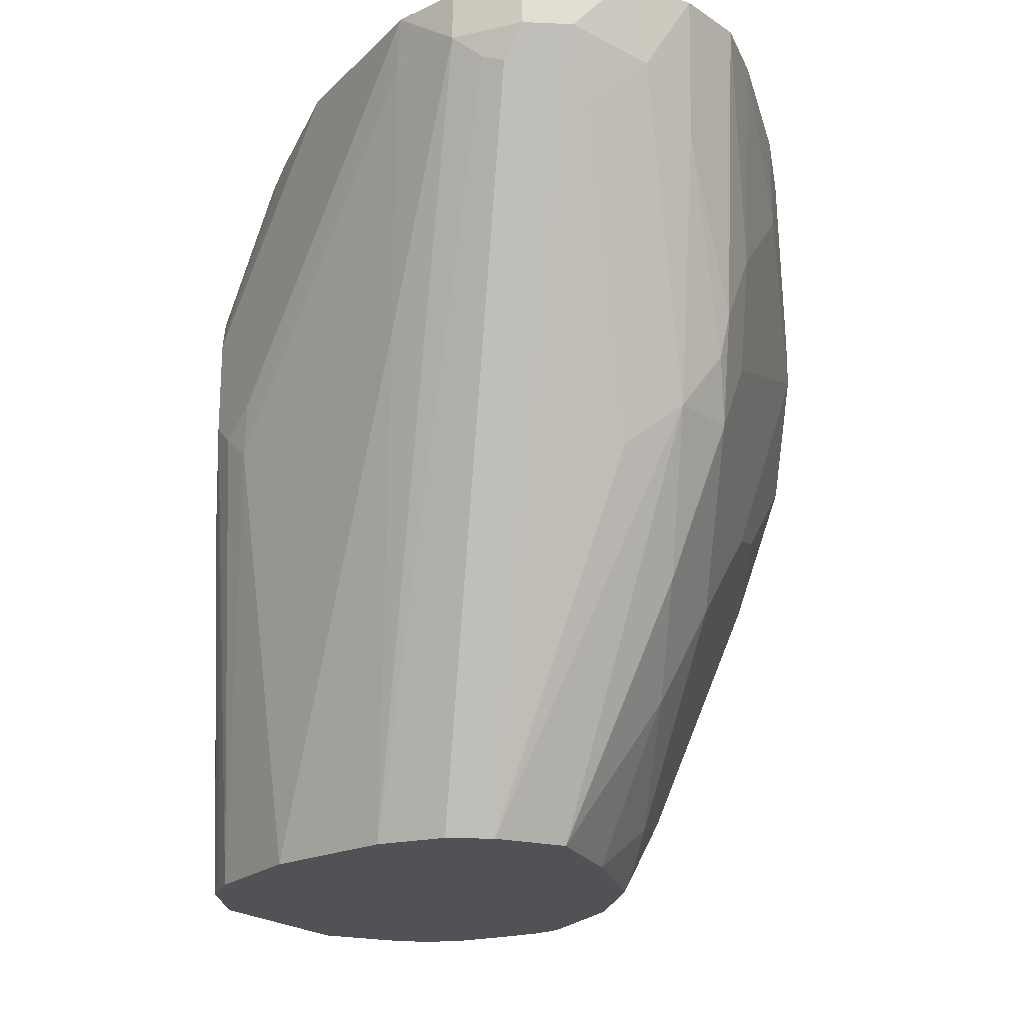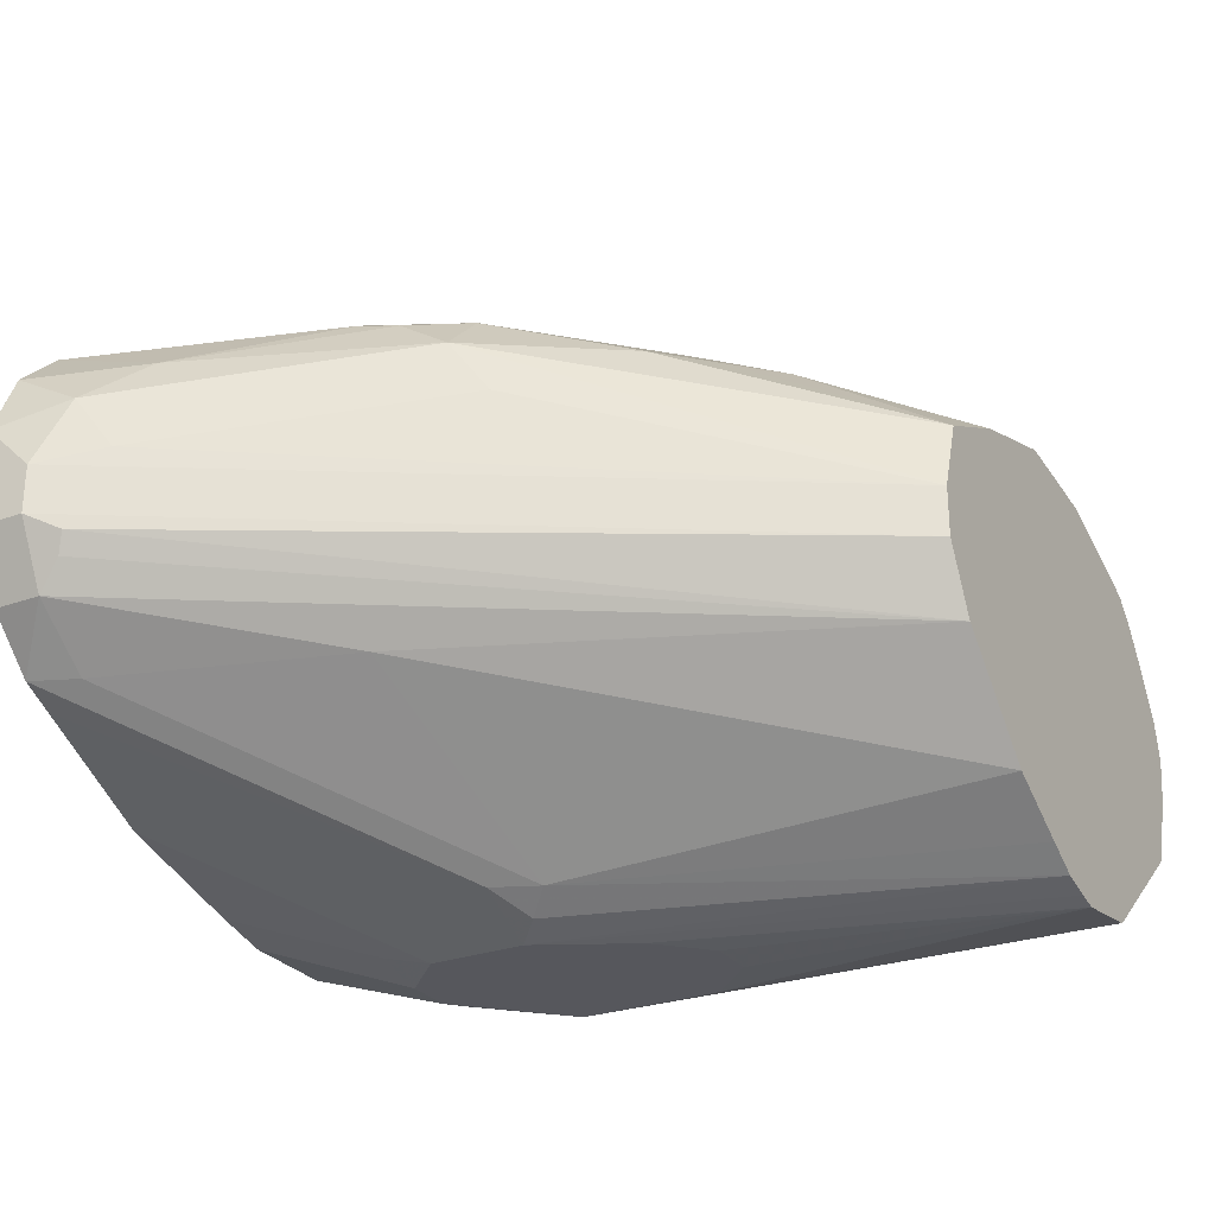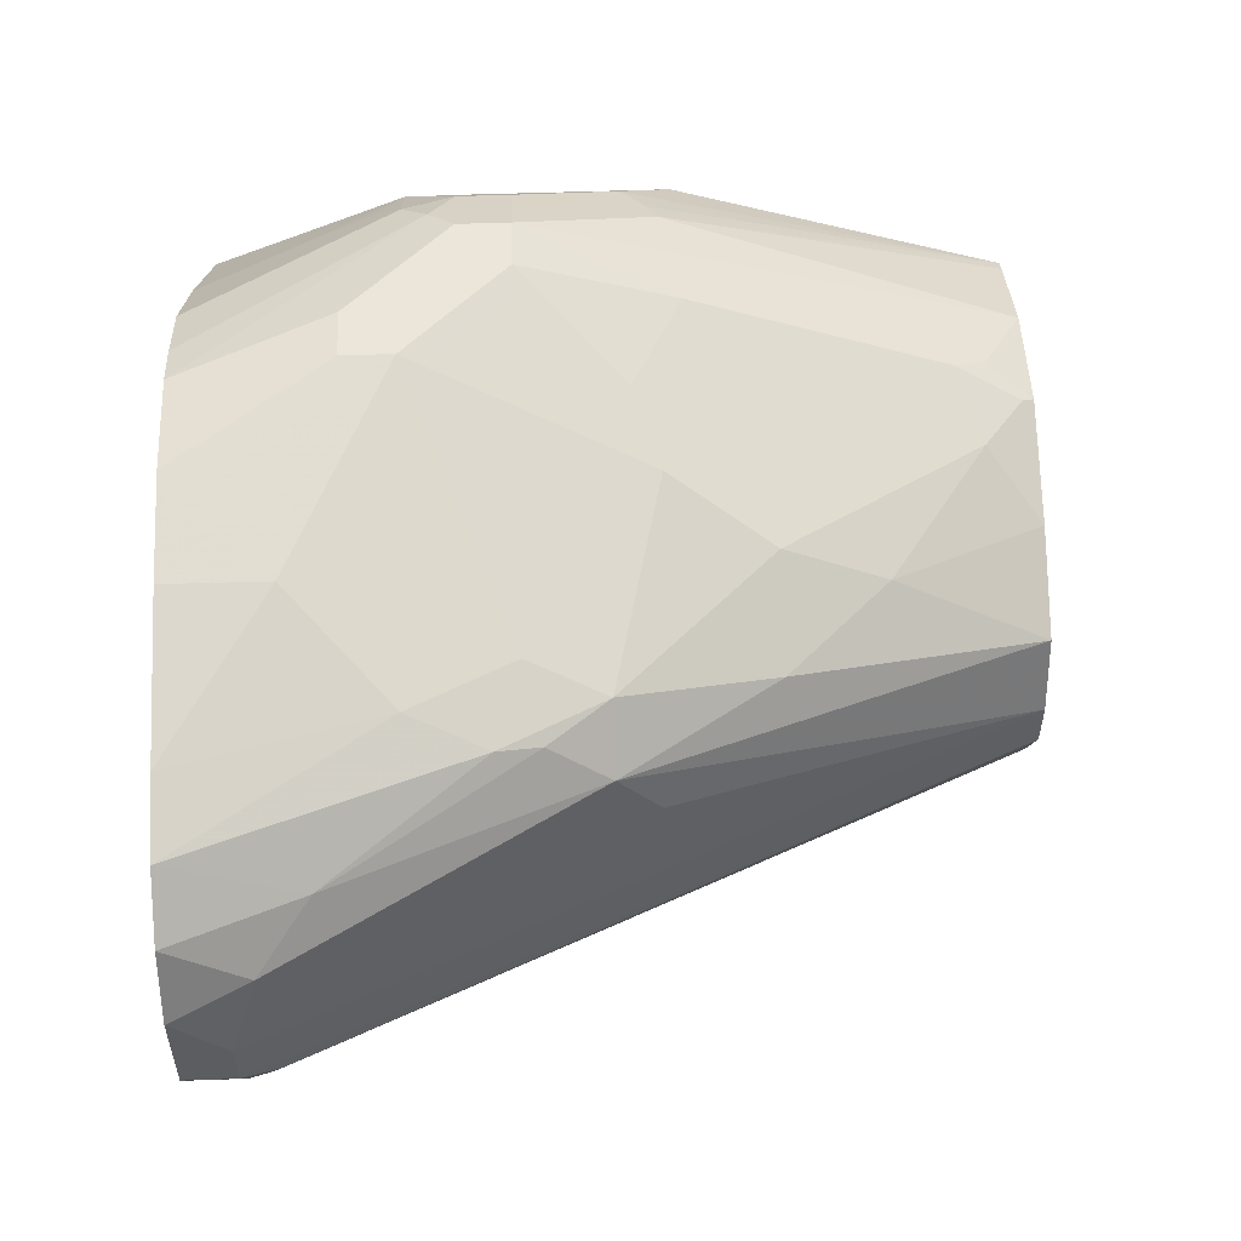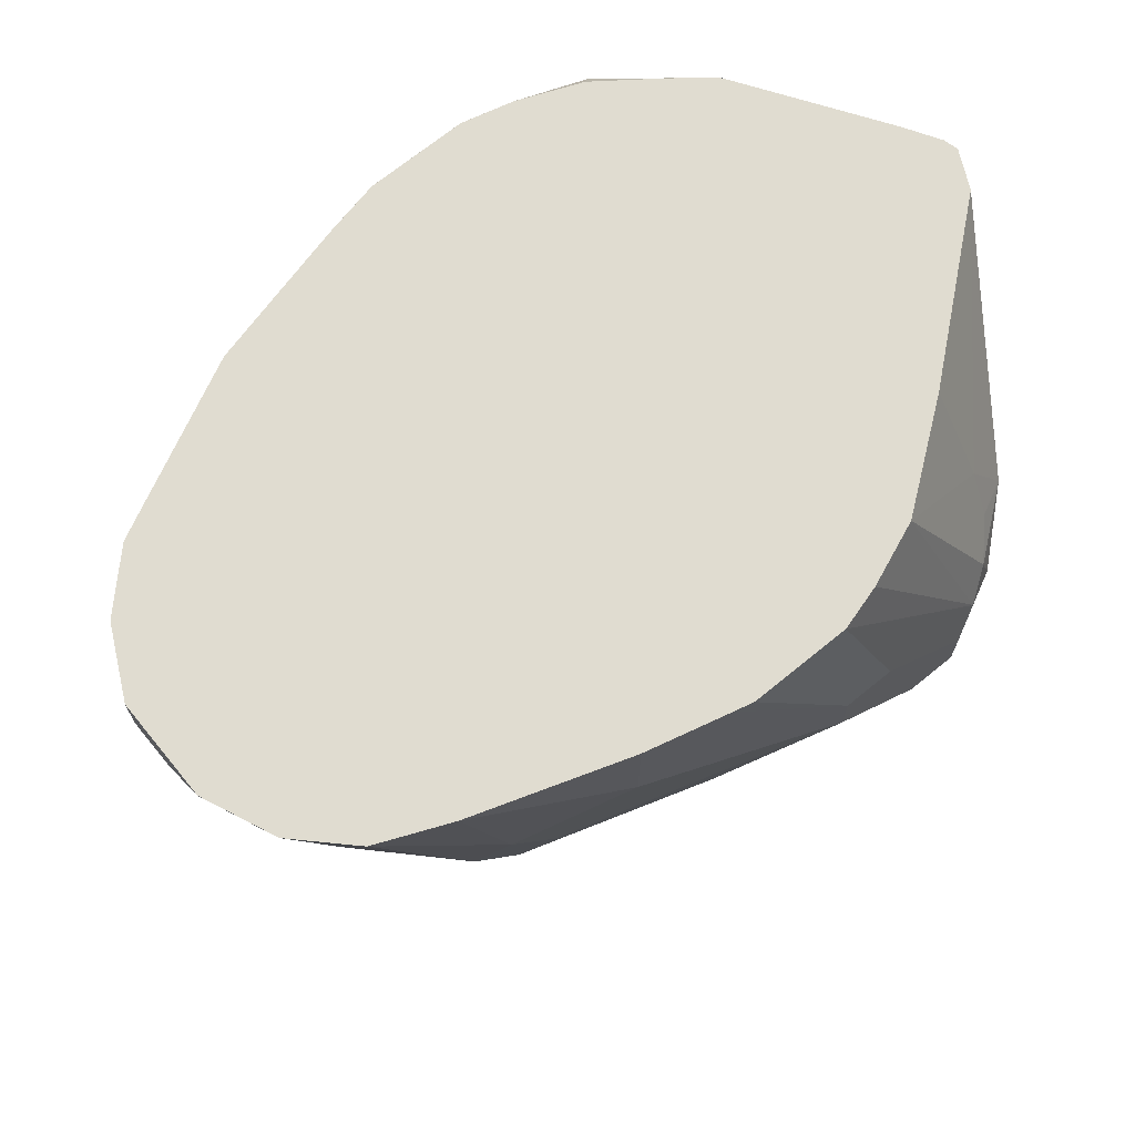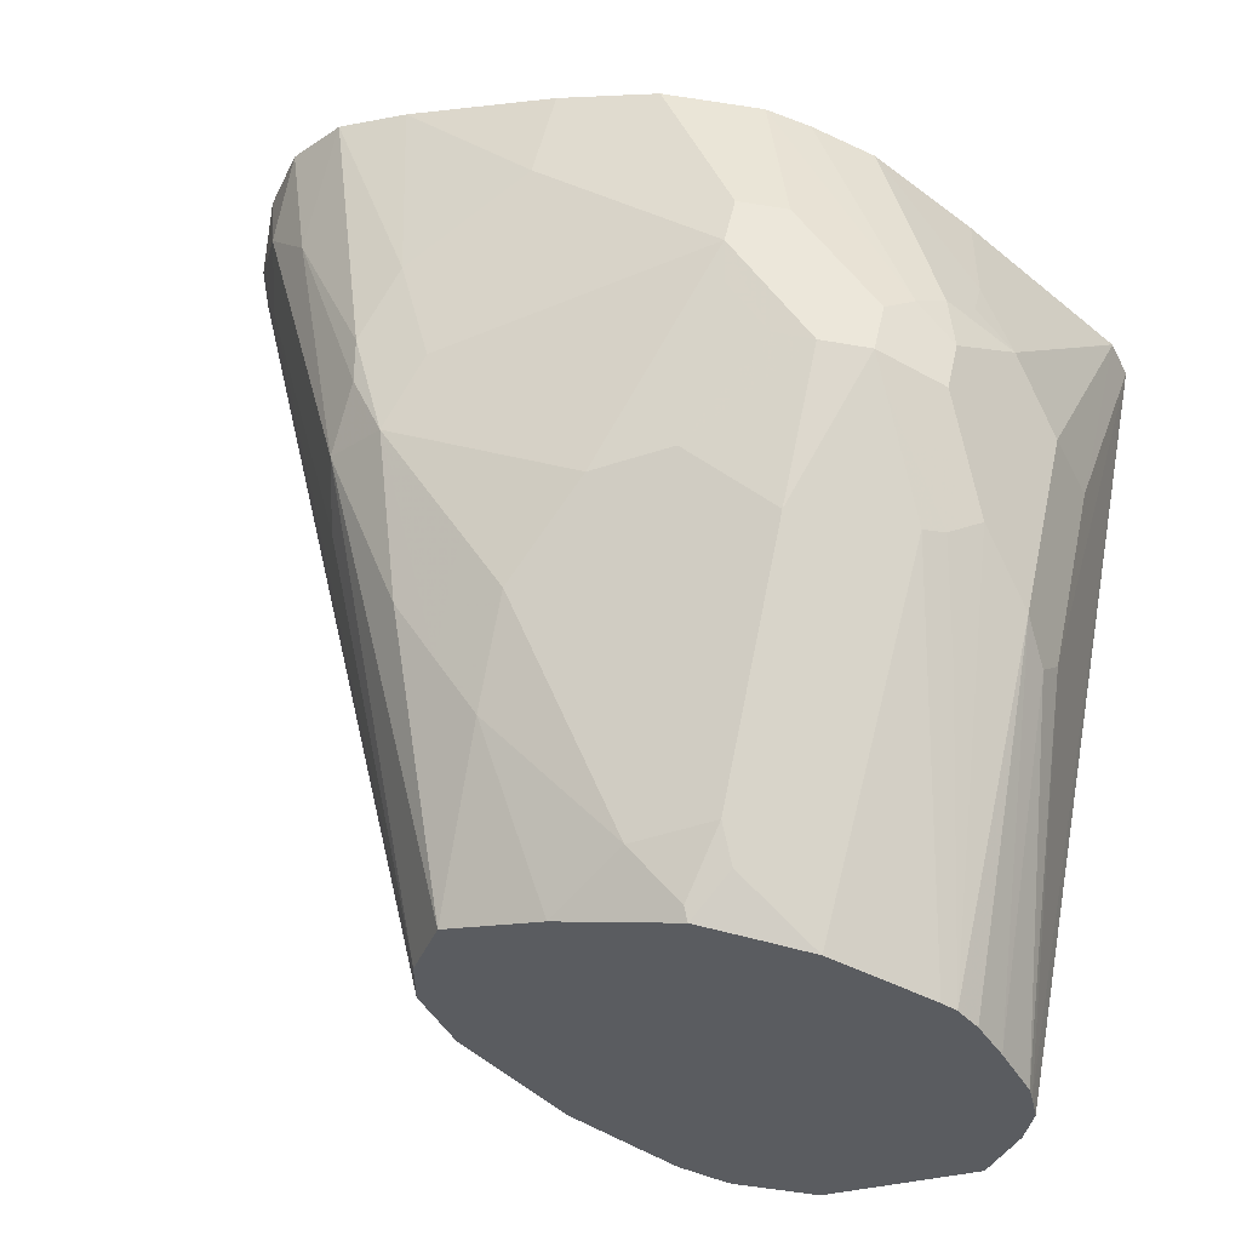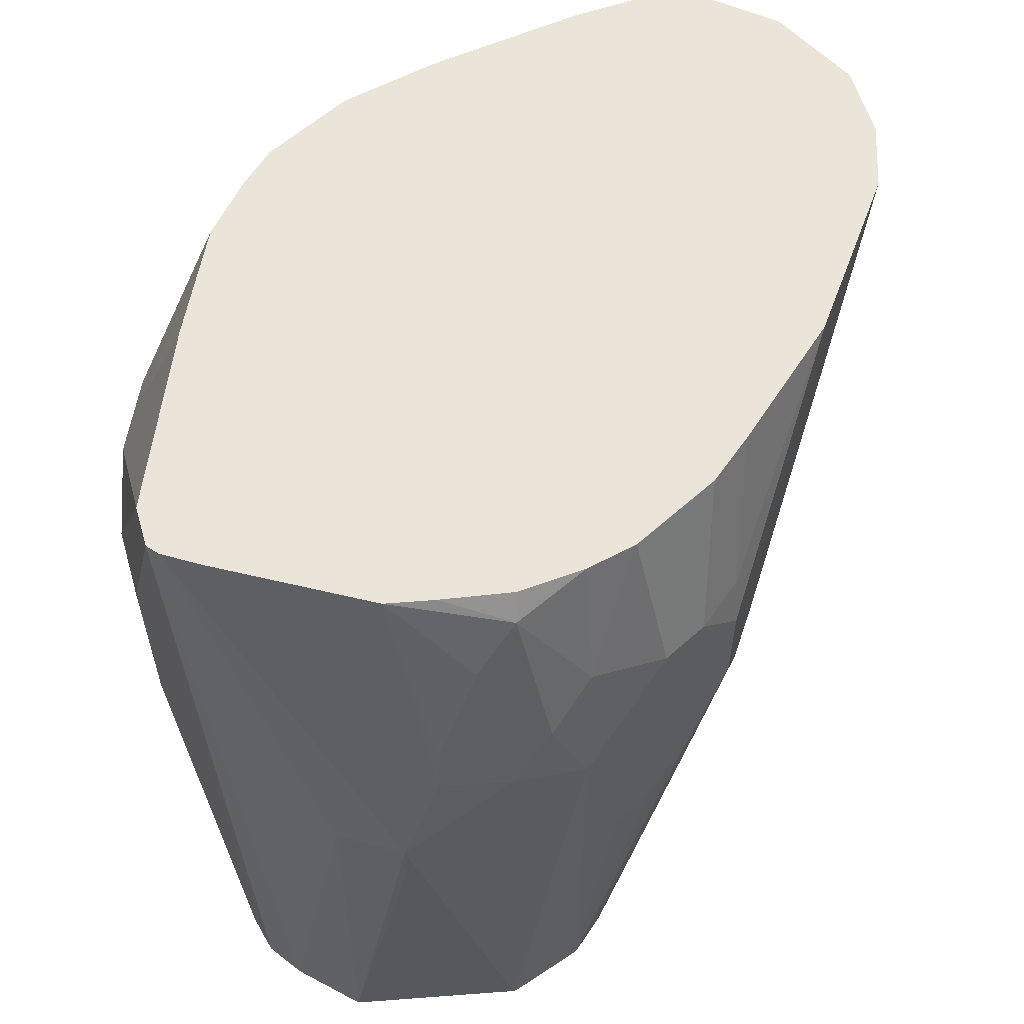
<metadata>
{"format":"obj","ext":"obj","renderer":"f3d","projection":"perspective","resolution":1024,"background":"white","views":[{"elev":-21.1,"azim":-94.5,"up":"+Y"},{"elev":-27.6,"azim":-60.9,"up":"+Z"},{"elev":54.2,"azim":-92.1,"up":"+Z"},{"elev":69.6,"azim":-39.3,"up":"+Y"},{"elev":52.7,"azim":12.4,"up":"+Z"},{"elev":58.7,"azim":137.1,"up":"+Y"}]}
</metadata>
<code>
v -0.1851 -0.2004 0.09744
v -0.1851 -0.2004 0.0877
v -0.1801 -0.2004 0.1119
v -0.2192 -0.1218 0.1315
v -0.2176 -0.1299 0.1202
v -0.2468 -0.07145 0.1104
v -0.2533 -0.05847 0.1072
v -0.1819 -0.2004 0.0812
v -0.2533 -0.05847 0.09744
v -0.2501 -0.06496 0.09419
v -0.1615 -0.2004 0.1211
v -0.1802 -0.1705 0.1315
v -0.19 -0.1608 0.1315
v -0.1997 -0.151 0.1315
v -0.2095 -0.1218 0.1413
v -0.2176 -0.1104 0.1396
v -0.2387 -0.07309 0.1315
v -0.2484 -0.06334 0.1218
v -0.2533 -0.04873 0.1169
v -0.1786 -0.2004 0.0747
v -0.2533 -0.0487 0.09744
v -0.2501 -0.0487 0.0909
v -0.2468 -0.0487 0.08445
v -0.2468 -0.05847 0.08445
v -0.2484 -0.06334 0.09013
v -0.151 -0.19 0.1315
v -0.142 -0.2004 0.1276
v -0.1478 -0.1965 0.1283
v -0.1802 -0.151 0.1413
v -0.19 -0.1413 0.1413
v -0.2046 -0.1072 0.1461
v -0.2192 -0.1023 0.1413
v -0.1705 -0.1315 0.151
v -0.1656 -0.1169 0.1559
v -0.2377 -0.0487 0.1403
v -0.2475 -0.0487 0.1306
v -0.2533 -0.0487 0.117
v -0.2533 -0.0487 0.1169
v -0.1591 -0.2004 0.05521
v -0.2176 -0.1072 0.0747
v -0.2371 -0.0487 0.0747
v -0.2338 -0.05847 0.07429
v -0.1656 -0.1461 0.1461
v -0.1397 -0.1981 0.1299
v -0.1364 -0.1851 0.1364
v -0.151 -0.1413 0.151
v -0.1385 -0.2004 0.1287
v -0.1949 -0.06821 0.1559
v -0.2143 -0.08769 0.1461
v -0.1559 -0.08769 0.1656
v -0.1559 -0.1267 0.1559
v -0.164 -0.125 0.1543
v -0.1543 -0.09581 0.164
v -0.1445 -0.1056 0.164
v -0.2241 -0.04873 0.1461
v -0.2241 -0.0487 0.1462
v -0.1754 -0.1169 0.04507
v -0.1455 -0.2004 0.04733
v -0.2306 -0.0487 0.07143
v -0.1786 -0.1072 0.04547
v -0.1332 -0.1916 0.1331
v -0.1169 -0.2004 0.1267
v -0.1364 -0.1364 0.1559
v -0.1272 -0.2004 0.1277
v -0.1948 -0.0487 0.1559
v -0.1793 -0.0487 0.1598
v -0.1462 -0.09743 0.1656
v -0.1559 -0.07796 0.1656
v -0.1364 -0.1072 0.1656
v -0.1705 -0.112 0.04141
v -0.1387 -0.2004 0.0435
v -0.2241 -0.0487 0.06819
v -0.1721 -0.08769 0.04222
v -0.1721 -0.1072 0.04222
v -0.1137 -0.1331 0.1526
v -0.1234 -0.1137 0.1624
v -0.1267 -0.1072 0.1656
v -0.09744 -0.2004 0.119
v -0.1753 -0.0487 0.1608
v -0.1462 -0.07796 0.1656
v -0.1656 -0.1072 0.03898
v -0.1327 -0.2004 0.04194
v -0.2046 -0.0487 0.05846
v -0.1656 -0.08769 0.03898
v -0.1096 -0.1315 0.151
v -0.09465 -0.2004 0.1176
v -0.1047 -0.151 0.1413
v -0.1039 -0.1267 0.1494
v -0.1194 -0.112 0.1608
v -0.1267 -0.09743 0.1656
v -0.1137 -0.1072 0.1591
v -0.1559 -0.0487 0.1608
v -0.1364 -0.08769 0.1656
v -0.1559 -0.1267 0.03898
v -0.1288 -0.2004 0.04107
v -0.1766 -0.0487 0.05117
v -0.1766 -0.04873 0.05116
v -0.1668 -0.07796 0.04141
v -0.1559 -0.07796 0.03898
v -0.09419 -0.1364 0.1396
v -0.09094 -0.2004 0.1137
v -0.1039 -0.08769 0.1494
v -0.1137 -0.09743 0.1591
v -0.1218 -0.09256 0.1632
v -0.1474 -0.0487 0.1583
v -0.1462 -0.1364 0.03898
v -0.1364 -0.1364 0.03898
v -0.1267 -0.1267 0.03898
v -0.1128 -0.2004 0.0435
v -0.1657 -0.0487 0.04874
v -0.1656 -0.04873 0.04872
v -0.1462 -0.07796 0.03898
v -0.09419 -0.09743 0.1396
v -0.0863 -0.2004 0.1065
v -0.09014 -0.1413 0.1315
v -0.0877 -0.1364 0.1267
v -0.08642 -0.0487 0.1144
v -0.0865 -0.0487 0.1145
v -0.1121 -0.07309 0.1486
v -0.1121 -0.08282 0.1534
v -0.1169 -0.08769 0.1595
v -0.1352 -0.0487 0.1535
v -0.1267 -0.09743 0.03898
v -0.1121 -0.1997 0.04384
v -0.1121 -0.2004 0.04384
v -0.1462 -0.0487 0.04874
v -0.1462 -0.04873 0.04872
v -0.1315 -0.07309 0.04384
v -0.138 -0.07958 0.0406
v -0.1364 -0.08769 0.03898
v -0.0877 -0.09743 0.1267
v -0.08074 -0.2004 0.09675
v -0.07997 -0.2004 0.09386
v -0.08281 -0.0487 0.1072
v -0.1162 -0.0487 0.1392
v -0.1283 -0.08932 0.0406
v -0.1218 -0.08282 0.04384
v -0.1137 -0.09419 0.04547
v -0.09419 -0.1137 0.05521
v -0.09419 -0.1234 0.05521
v -0.08491 -0.2004 0.06542
v -0.1364 -0.0487 0.05117
v -0.1218 -0.0536 0.05359
v -0.07878 -0.2004 0.08853
v -0.08004 -0.2004 0.08003
v -0.0877 -0.1169 0.06821
v -0.08351 -0.0487 0.1044
v -0.1023 -0.09256 0.05359
v -0.1055 -0.0487 0.07023
v -0.09257 -0.1023 0.06333
v -0.08213 -0.2004 0.07377
v -0.1242 -0.0487 0.05604
v -0.113 -0.0487 0.06431
v -0.1137 -0.06496 0.05521
v -0.1039 -0.08445 0.05521
v -0.08768 -0.0487 0.09742
f 77 103 90
f 83 98 84
f 83 97 98
f 83 96 97
f 81 95 82
f 81 94 95
f 81 106 94
f 81 108 107
f 81 123 108
f 81 130 123
f 80 93 92
f 81 99 112
f 81 84 99
f 84 98 99
f 81 107 106
f 81 112 130
f 88 91 89
f 86 100 88
f 96 110 111
f 95 108 109
f 77 91 103
f 95 107 108
f 95 106 107
f 94 106 95
f 92 104 105
f 85 87 88
f 90 92 93
f 90 103 104
f 88 103 91
f 88 102 103
f 88 113 102
f 88 100 113
f 86 101 100
f 86 88 87
f 90 104 92
f 77 89 91
f 62 75 76
f 76 88 89
f 59 74 60
f 59 73 74
f 59 72 84
f 57 71 58
f 57 70 71
f 57 60 70
f 54 69 67
f 51 69 54
f 51 63 69
f 50 68 66
f 50 80 68
f 50 93 80
f 50 90 93
f 96 111 97
f 50 77 90
f 60 74 70
f 61 64 62
f 62 76 77
f 62 77 63
f 76 85 88
f 75 87 85
f 75 86 87
f 75 78 86
f 75 85 76
f 73 81 74
f 73 84 81
f 76 89 77
f 72 83 84
f 70 81 71
f 70 74 81
f 68 92 79
f 68 80 92
f 66 68 79
f 63 77 69
f 62 78 75
f 71 81 82
f 97 111 98
f 125 140 141
f 99 111 127
f 137 148 138
f 137 143 148
f 134 146 147
f 134 145 146
f 134 144 145
f 133 144 134
f 129 137 136
f 128 137 129
f 128 143 137
f 128 142 143
f 127 142 128
f 126 142 127
f 124 140 125
f 124 139 140
f 124 138 139
f 138 148 139
f 139 148 149
f 139 149 150
f 139 150 147
f 50 69 77
f 149 155 154
f 149 156 150
f 148 155 149
f 147 150 156
f 145 151 146
f 143 155 148
f 123 138 124
f 143 154 155
f 143 153 149
f 143 152 153
f 142 152 143
f 141 146 151
f 139 141 140
f 139 146 141
f 139 147 146
f 143 149 154
f 98 111 99
f 123 137 138
f 123 129 136
f 104 122 105
f 104 121 122
f 103 121 104
f 102 121 103
f 102 120 121
f 102 119 120
f 102 118 119
f 102 117 118
f 102 113 117
f 100 131 113
f 100 116 131
f 100 115 116
f 100 114 115
f 100 101 114
f 99 127 112
f 108 123 109
f 109 124 125
f 109 123 124
f 110 126 127
f 123 130 129
f 119 121 120
f 119 122 121
f 119 135 122
f 118 135 119
f 117 131 134
f 116 134 131
f 123 136 137
f 116 133 134
f 115 132 116
f 114 132 115
f 113 131 117
f 112 129 130
f 112 128 129
f 112 127 128
f 110 127 111
f 116 132 133
f 50 67 69
f 59 84 73
f 50 53 54
f 10 25 20
f 9 25 10
f 9 24 25
f 9 23 24
f 9 22 23
f 9 21 22
f 8 10 20
f 7 21 9
f 7 38 21
f 7 19 38
f 7 18 19
f 6 18 7
f 4 6 5
f 4 18 6
f 4 17 18
f 11 26 12
f 11 27 28
f 11 28 26
f 12 29 30
f 19 37 38
f 18 36 19
f 17 32 35
f 17 36 18
f 17 35 36
f 16 32 17
f 15 50 31
f 4 16 17
f 15 34 50
f 15 30 33
f 15 32 16
f 15 31 32
f 13 15 14
f 13 30 15
f 12 26 29
f 12 30 13
f 15 33 34
f 19 36 37
f 4 15 16
f 3 14 4
f 1 132 114
f 1 133 132
f 1 144 133
f 1 145 144
f 1 151 145
f 1 125 141
f 1 109 125
f 1 95 109
f 1 82 95
f 1 71 82
f 1 58 71
f 1 39 58
f 1 20 39
f 1 8 20
f 1 2 8
f 1 114 101
f 1 101 86
f 1 86 78
f 1 78 62
f 3 13 14
f 3 12 13
f 3 11 12
f 2 10 8
f 2 9 10
f 1 9 2
f 1 7 9
f 4 14 15
f 1 6 7
f 1 4 5
f 1 3 4
f 1 11 3
f 1 27 11
f 1 47 27
f 1 64 47
f 1 62 64
f 1 5 6
f 20 25 24
f 1 141 151
f 20 40 39
f 35 55 56
f 34 54 53
f 34 51 54
f 34 52 51
f 34 53 50
f 33 52 34
f 33 51 52
f 32 49 35
f 31 50 48
f 31 49 32
f 31 48 49
f 29 33 30
f 29 51 33
f 29 43 51
f 27 47 44
f 35 49 55
f 39 40 57
f 39 57 58
f 40 42 57
f 20 24 40
f 48 66 65
f 48 50 66
f 48 55 49
f 48 56 55
f 48 65 56
f 47 64 61
f 26 46 43
f 46 63 51
f 45 61 62
f 44 61 45
f 44 47 61
f 43 46 51
f 42 60 57
f 41 60 42
f 41 59 60
f 45 62 63
f 26 63 46
f 50 54 67
f 26 44 45
f 21 134 147
f 21 117 134
f 21 118 117
f 21 135 118
f 21 122 135
f 21 105 122
f 21 92 105
f 21 79 92
f 21 66 79
f 21 65 66
f 21 35 56
f 21 36 35
f 21 37 36
f 26 45 63
f 21 38 37
f 21 147 156
f 21 156 149
f 21 56 65
f 21 153 152
f 21 149 153
f 26 43 29
f 24 42 40
f 23 41 24
f 21 23 22
f 21 41 23
f 21 59 41
f 21 72 59
f 24 41 42
f 26 28 27
f 21 96 83
f 21 110 96
f 21 126 110
f 26 27 44
f 21 142 126
f 21 83 72
f 21 152 142

</code>
